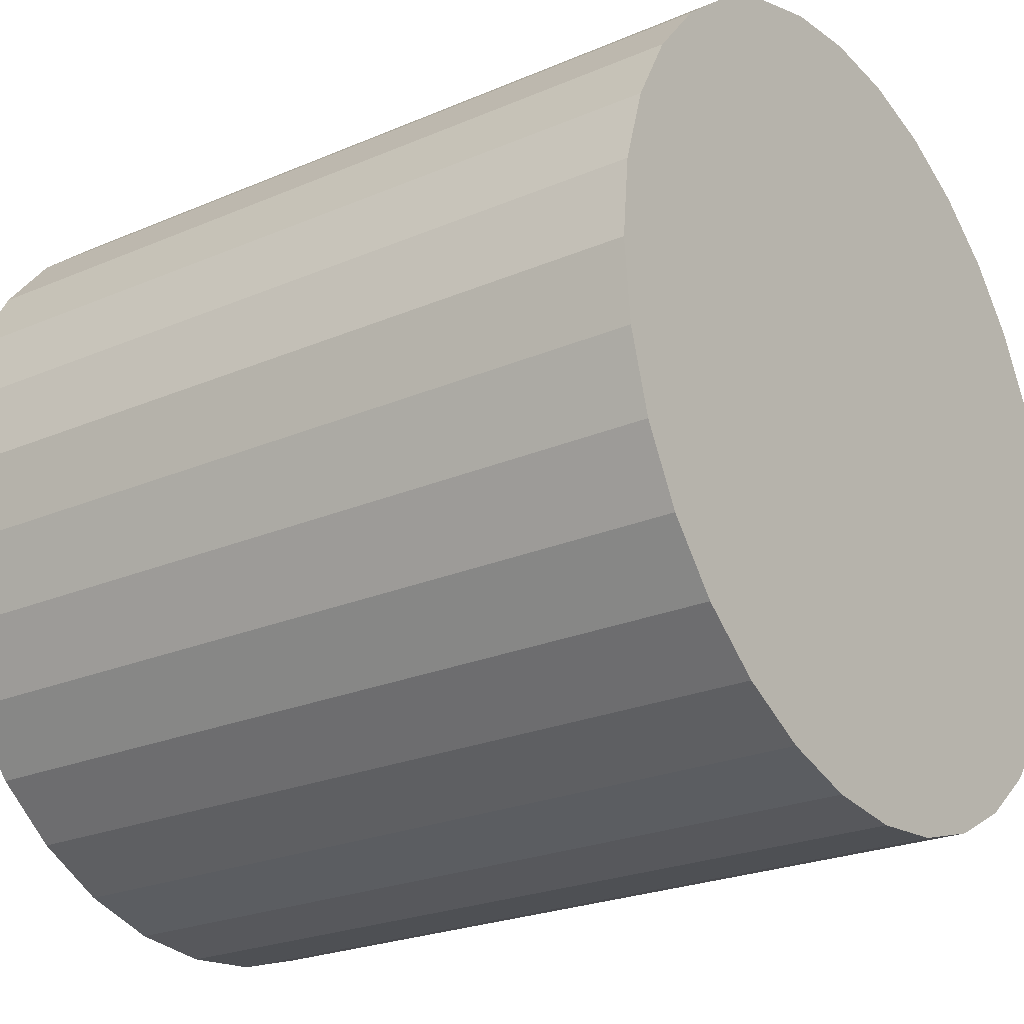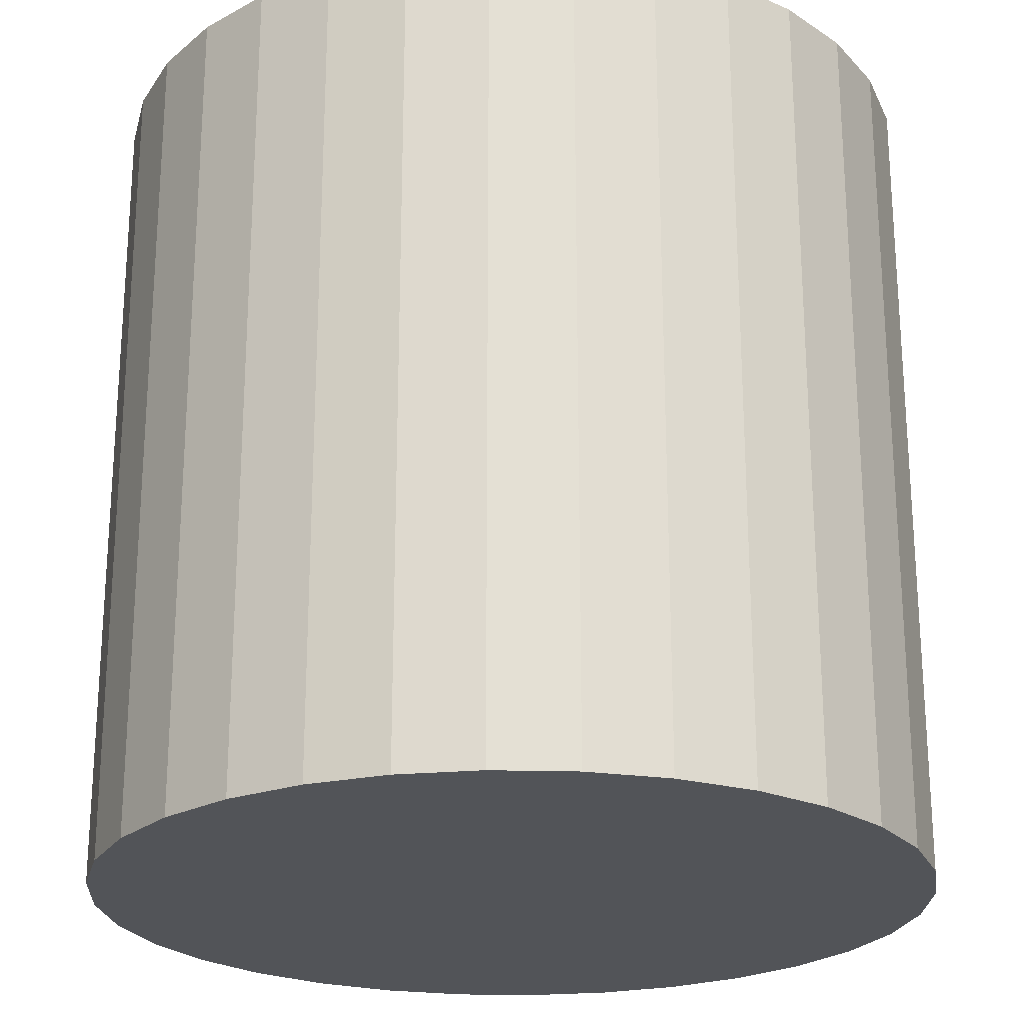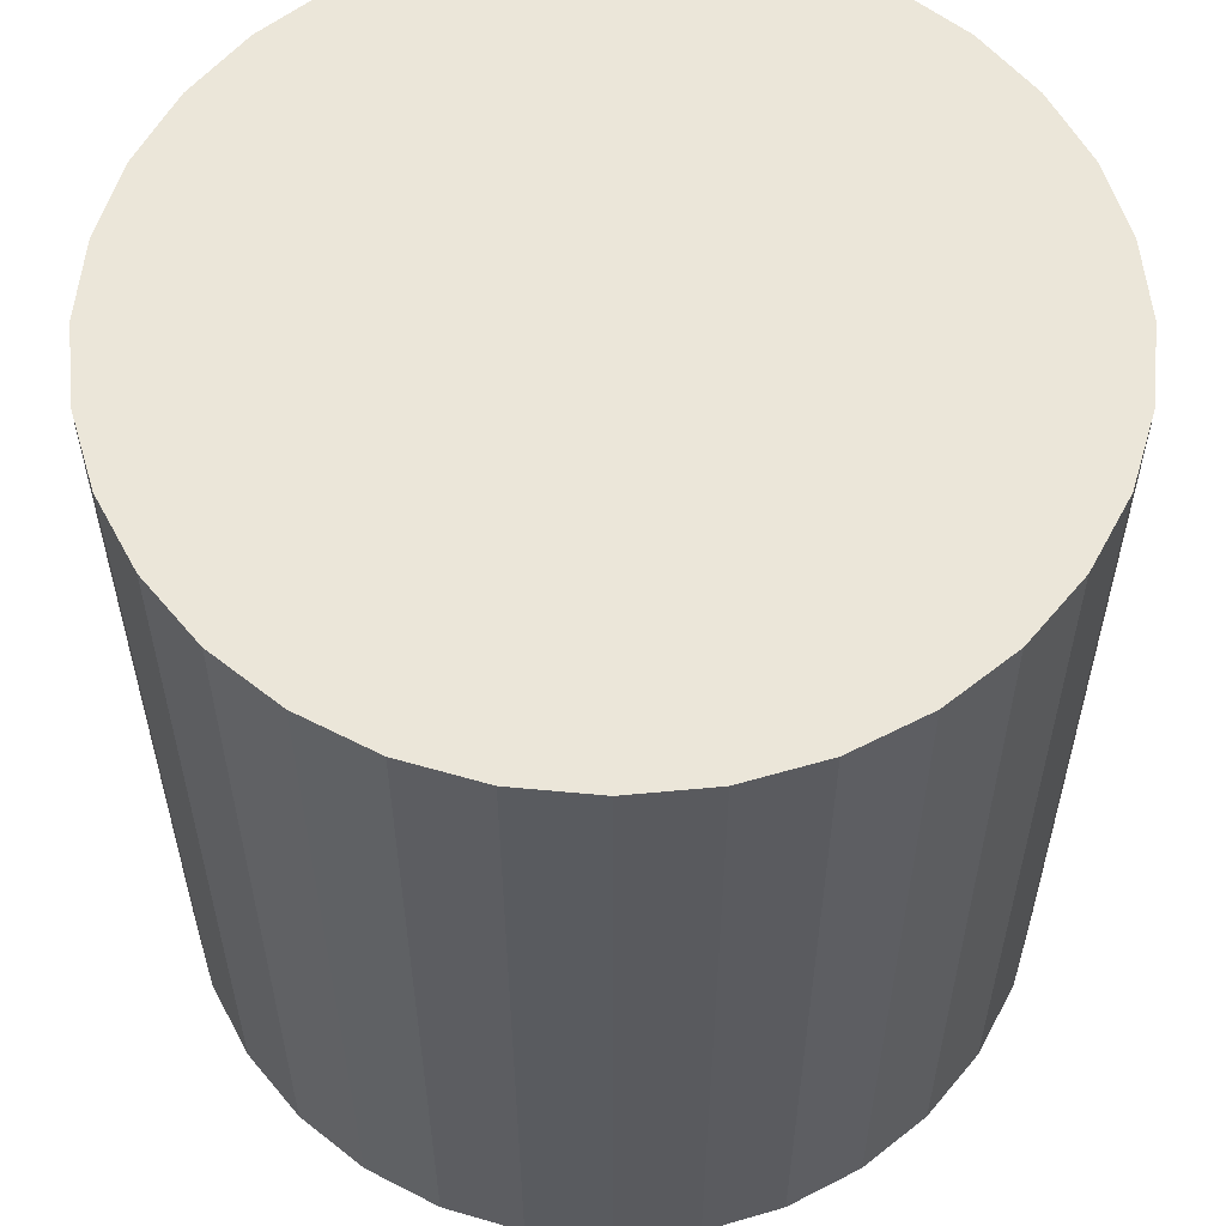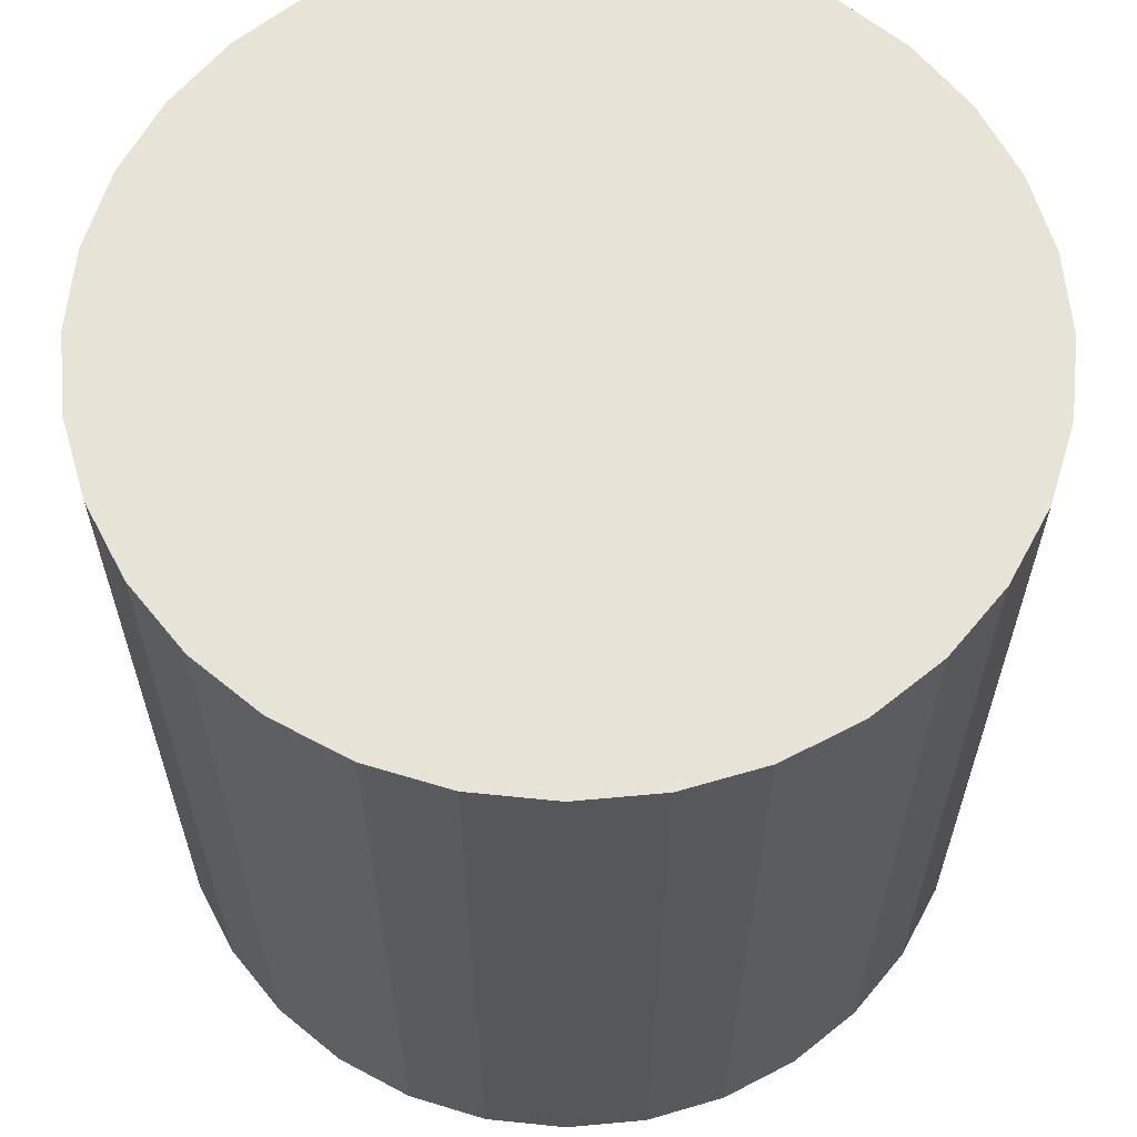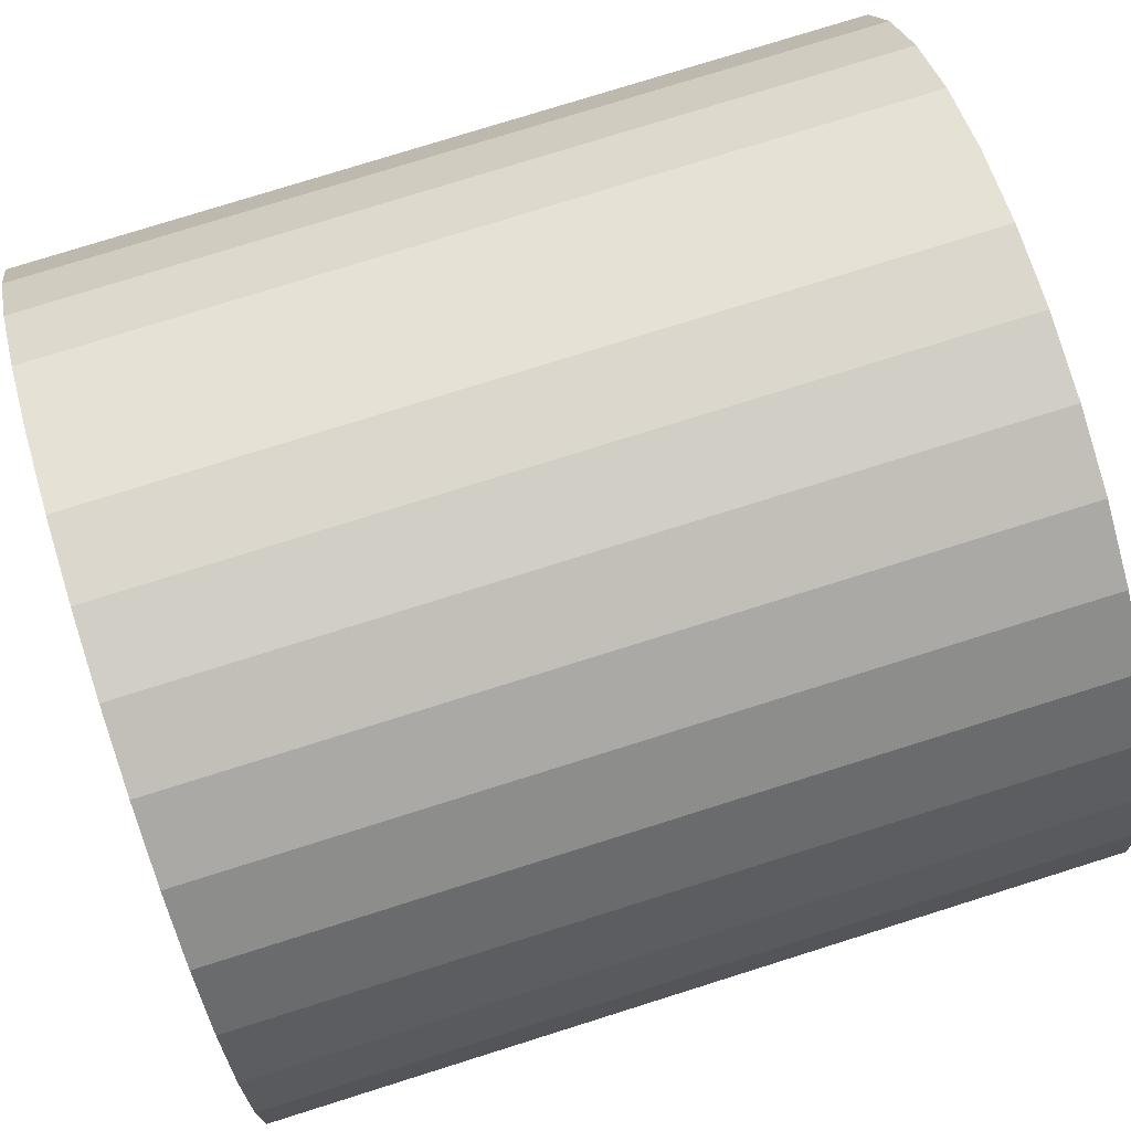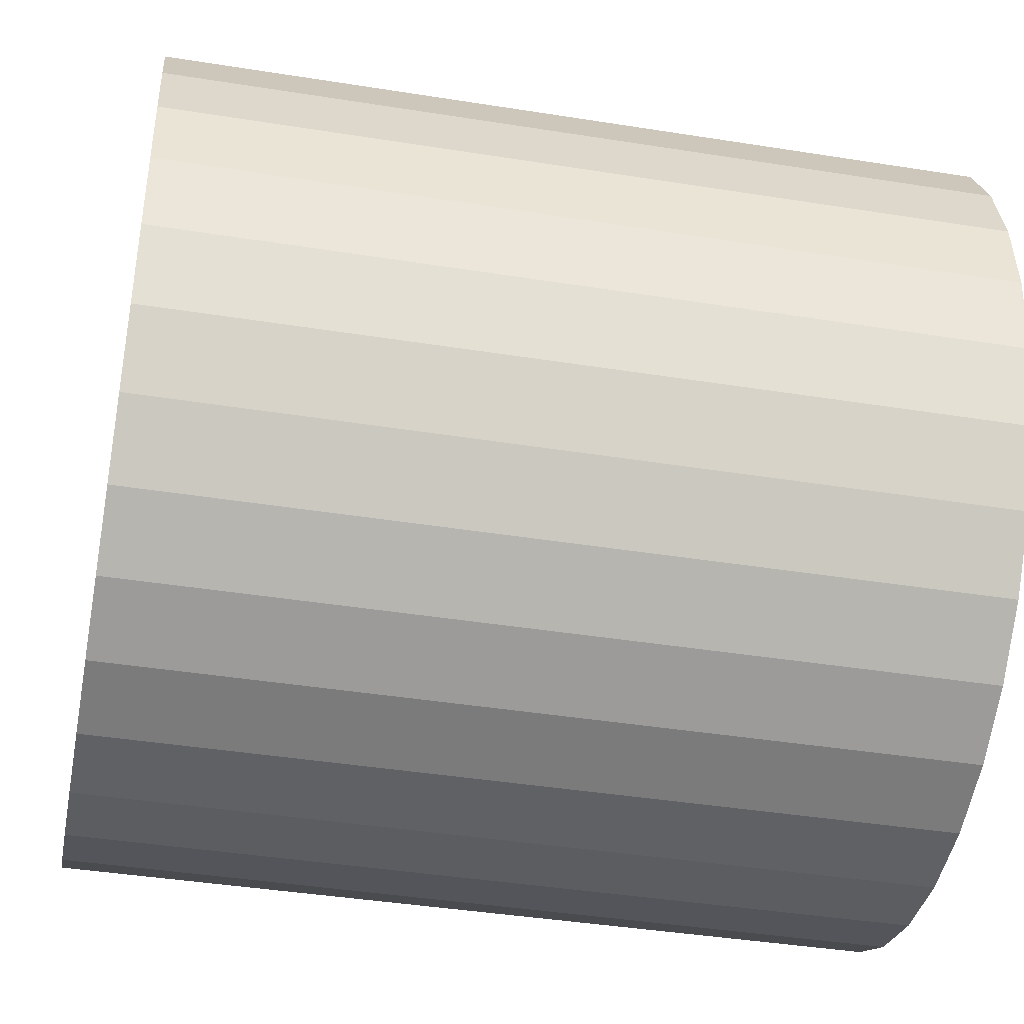
<metadata>
{"format":"obj","ext":"obj","renderer":"f3d","projection":"perspective","resolution":1024,"background":"white","views":[{"elev":-23.8,"azim":125.7,"up":"+Z"},{"elev":-23.3,"azim":104.3,"up":"+Y"},{"elev":57.5,"azim":-67.5,"up":"+Y"},{"elev":62.4,"azim":-112.2,"up":"+Y"},{"elev":77.7,"azim":-107.4,"up":"+Z"},{"elev":-41.6,"azim":79.1,"up":"+Z"}]}
</metadata>
<code>
o Cylinder
v 0 -1 0
v 0 1 0
v 0 -1 -1
v 0 1 -1
v 0.1951 -1 -0.9808
v 0.1951 1 -0.9808
v 0.3827 -1 -0.9239
v 0.3827 1 -0.9239
v 0.5556 -1 -0.8315
v 0.5556 1 -0.8315
v 0.7071 -1 -0.7071
v 0.7071 1 -0.7071
v 0.8315 -1 -0.5556
v 0.8315 1 -0.5556
v 0.9239 -1 -0.3827
v 0.9239 1 -0.3827
v 0.9808 -1 -0.1951
v 0.9808 1 -0.1951
v 1 -1 -0
v 1 1 -0
v 0.9808 -1 0.1951
v 0.9808 1 0.1951
v 0.9239 -1 0.3827
v 0.9239 1 0.3827
v 0.8315 -1 0.5556
v 0.8315 1 0.5556
v 0.7071 -1 0.7071
v 0.7071 1 0.7071
v 0.5556 -1 0.8315
v 0.5556 1 0.8315
v 0.3827 -1 0.9239
v 0.3827 1 0.9239
v 0.1951 -1 0.9808
v 0.1951 1 0.9808
v -0 -1 1
v -0 1 1
v -0.1951 -1 0.9808
v -0.1951 1 0.9808
v -0.3827 -1 0.9239
v -0.3827 1 0.9239
v -0.5556 -1 0.8315
v -0.5556 1 0.8315
v -0.7071 -1 0.7071
v -0.7071 1 0.7071
v -0.8315 -1 0.5556
v -0.8315 1 0.5556
v -0.9239 -1 0.3827
v -0.9239 1 0.3827
v -0.9808 -1 0.1951
v -0.9808 1 0.1951
v -1 -1 -1e-06
v -1 1 -1e-06
v -0.9808 -1 -0.1951
v -0.9808 1 -0.1951
v -0.9239 -1 -0.3827
v -0.9239 1 -0.3827
v -0.8315 -1 -0.5556
v -0.8315 1 -0.5556
v -0.7071 -1 -0.7071
v -0.7071 1 -0.7071
v -0.5556 -1 -0.8315
v -0.5556 1 -0.8315
v -0.3827 -1 -0.9239
v -0.3827 1 -0.9239
v -0.1951 -1 -0.9808
v -0.1951 1 -0.9808
f 1 3 5
f 2 6 4
f 3 4 6 5
f 1 5 7
f 2 8 6
f 5 6 8 7
f 1 7 9
f 2 10 8
f 7 8 10 9
f 1 9 11
f 2 12 10
f 9 10 12 11
f 1 11 13
f 2 14 12
f 11 12 14 13
f 1 13 15
f 2 16 14
f 13 14 16 15
f 1 15 17
f 2 18 16
f 15 16 18 17
f 1 17 19
f 2 20 18
f 17 18 20 19
f 1 19 21
f 2 22 20
f 19 20 22 21
f 1 21 23
f 2 24 22
f 21 22 24 23
f 1 23 25
f 2 26 24
f 23 24 26 25
f 1 25 27
f 2 28 26
f 25 26 28 27
f 1 27 29
f 2 30 28
f 27 28 30 29
f 1 29 31
f 2 32 30
f 29 30 32 31
f 1 31 33
f 2 34 32
f 31 32 34 33
f 1 33 35
f 2 36 34
f 33 34 36 35
f 1 35 37
f 2 38 36
f 35 36 38 37
f 1 37 39
f 2 40 38
f 37 38 40 39
f 1 39 41
f 2 42 40
f 39 40 42 41
f 1 41 43
f 2 44 42
f 41 42 44 43
f 1 43 45
f 2 46 44
f 43 44 46 45
f 1 45 47
f 2 48 46
f 45 46 48 47
f 1 47 49
f 2 50 48
f 47 48 50 49
f 1 49 51
f 2 52 50
f 49 50 52 51
f 1 51 53
f 2 54 52
f 51 52 54 53
f 1 53 55
f 2 56 54
f 53 54 56 55
f 1 55 57
f 2 58 56
f 55 56 58 57
f 1 57 59
f 2 60 58
f 57 58 60 59
f 1 59 61
f 2 62 60
f 59 60 62 61
f 1 61 63
f 2 64 62
f 61 62 64 63
f 1 63 65
f 2 66 64
f 63 64 66 65
f 1 65 3
f 2 4 66
f 65 66 4 3

</code>
